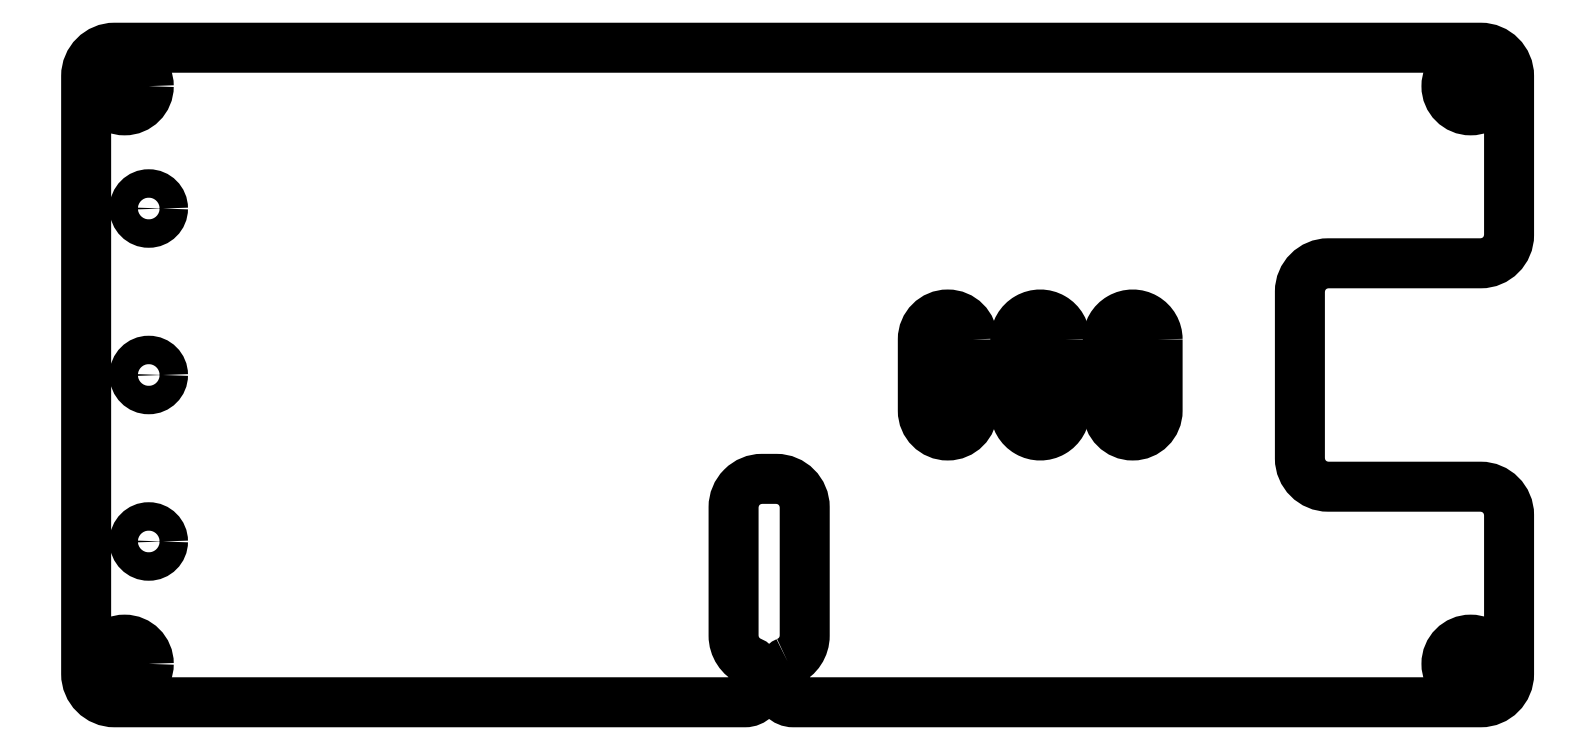
<metadata>
{"format":"dxf","ext":"dxf","renderer":"ezdxf+matplotlib","layout":"modelspace","background":"white","min_lineweight":24,"dpi":150}
</metadata>
<code>
0
SECTION
2
ENTITIES
0
CIRCLE
8
0
10
-45.6
20
-11.7
30
0
40
1
210
0
220
0
230
1
0
CIRCLE
8
0
10
-45.6
20
-4.425e-15
30
0
40
1
210
0
220
0
230
1
0
CIRCLE
8
0
10
-45.6
20
11.7
30
0
40
1
210
0
220
0
230
1
0
LWPOLYLINE
8
0
90
30
70
1
43
0
10
-0.7
20
-20.14
42
0.2982
10
-1.3
20
-21.06
10
-1.3
20
-22
42
0.4142
10
-0.3
20
-23
10
48
20
-23
42
0.4142
10
50
20
-21
10
50
20
-9.85
42
0.4142
10
48
20
-7.85
10
37.3
20
-7.85
42
-0.4142
10
35.3
20
-5.85
10
35.3
20
5.85
42
-0.4142
10
37.3
20
7.85
10
48
20
7.85
42
0.4142
10
50
20
9.85
10
50
20
21
42
0.4142
10
48
20
23
10
-48
20
23
42
0.4142
10
-50
20
21
10
-50
20
-21
42
0.4142
10
-48
20
-23
10
-3.7
20
-23
42
0.4142
10
-2.7
20
-22
10
-2.7
20
-21.06
42
0.2982
10
-3.3
20
-20.14
42
-0.2982
10
-4.5
20
-18.31
10
-4.5
20
-9.3
42
-0.4142
10
-2.5
20
-7.3
10
-1.5
20
-7.3
42
-0.4142
10
0.5
20
-9.3
10
0.5
20
-18.31
42
-0.2982
0
CIRCLE
8
0
10
47.3
20
20.3
30
0
40
1.7
210
0
220
0
230
1
0
CIRCLE
8
0
10
-47.3
20
20.3
30
0
40
1.7
210
0
220
0
230
1
0
CIRCLE
8
0
10
47.3
20
-20.3
30
0
40
1.7
210
0
220
0
230
1
0
LWPOLYLINE
8
0
90
4
70
1
43
0
10
18.8
20
2.5
42
1
10
15.3
20
2.5
10
15.3
20
-2.5
42
1
10
18.8
20
-2.5
0
CIRCLE
8
0
10
-47.3
20
-20.3
30
0
40
1.7
210
0
220
0
230
1
0
LWPOLYLINE
8
0
90
4
70
1
43
0
10
25.3
20
2.5
42
1
10
21.8
20
2.5
10
21.8
20
-2.5
42
1
10
25.3
20
-2.5
0
LWPOLYLINE
8
0
90
4
70
1
43
0
10
12.3
20
2.5
42
1
10
8.8
20
2.5
10
8.8
20
-2.5
42
1
10
12.3
20
-2.5
0
ENDSEC
0
EOF

</code>
